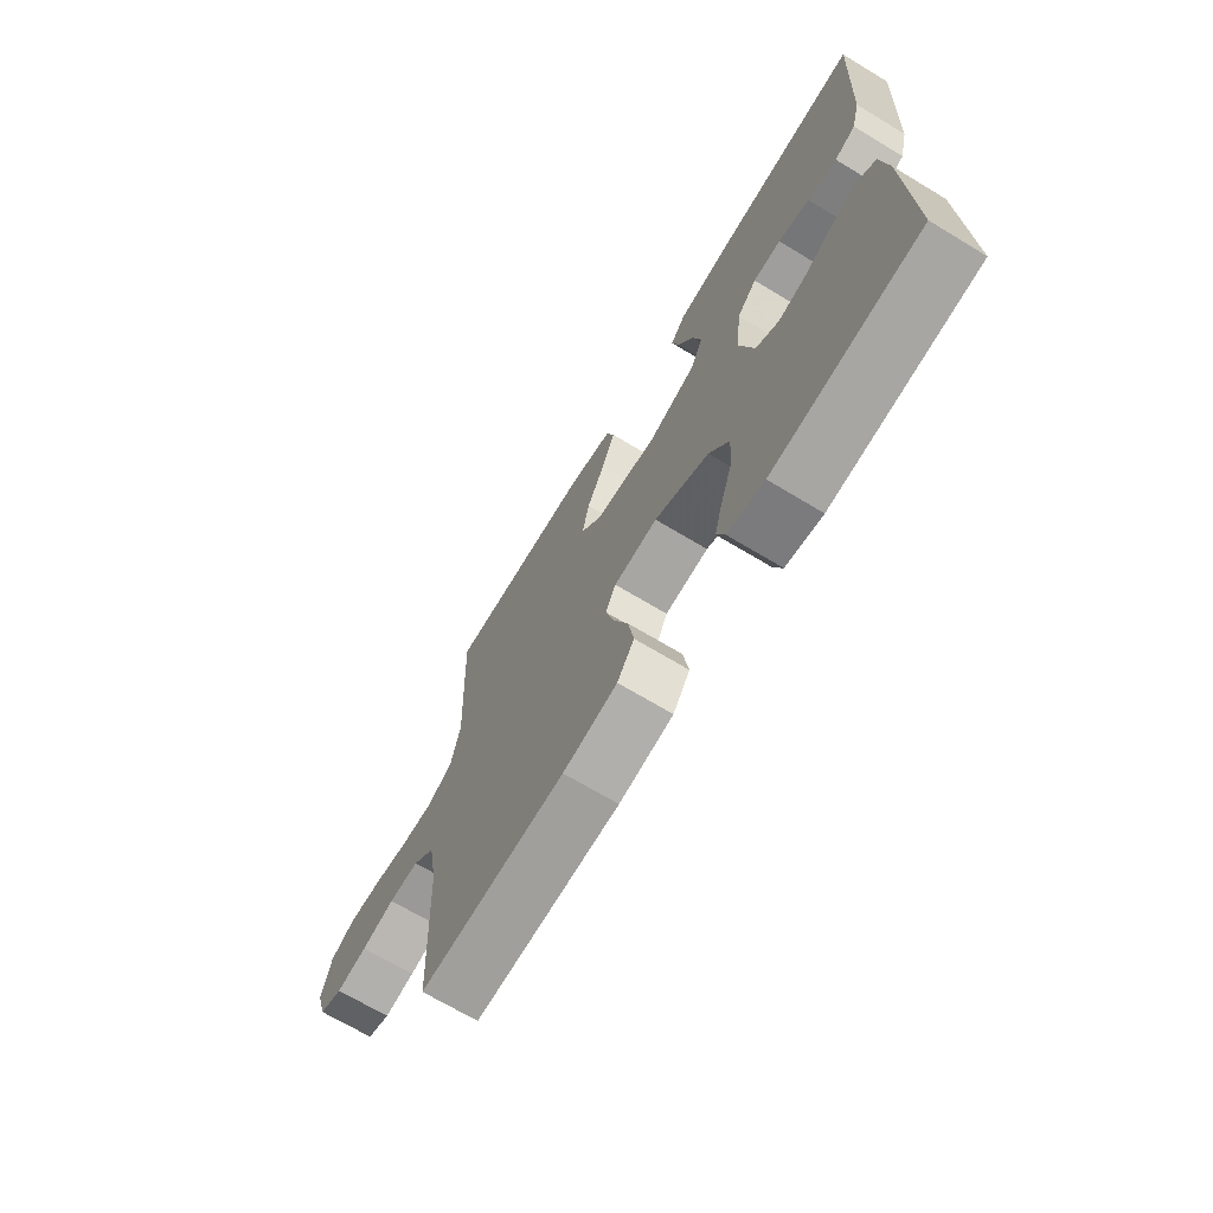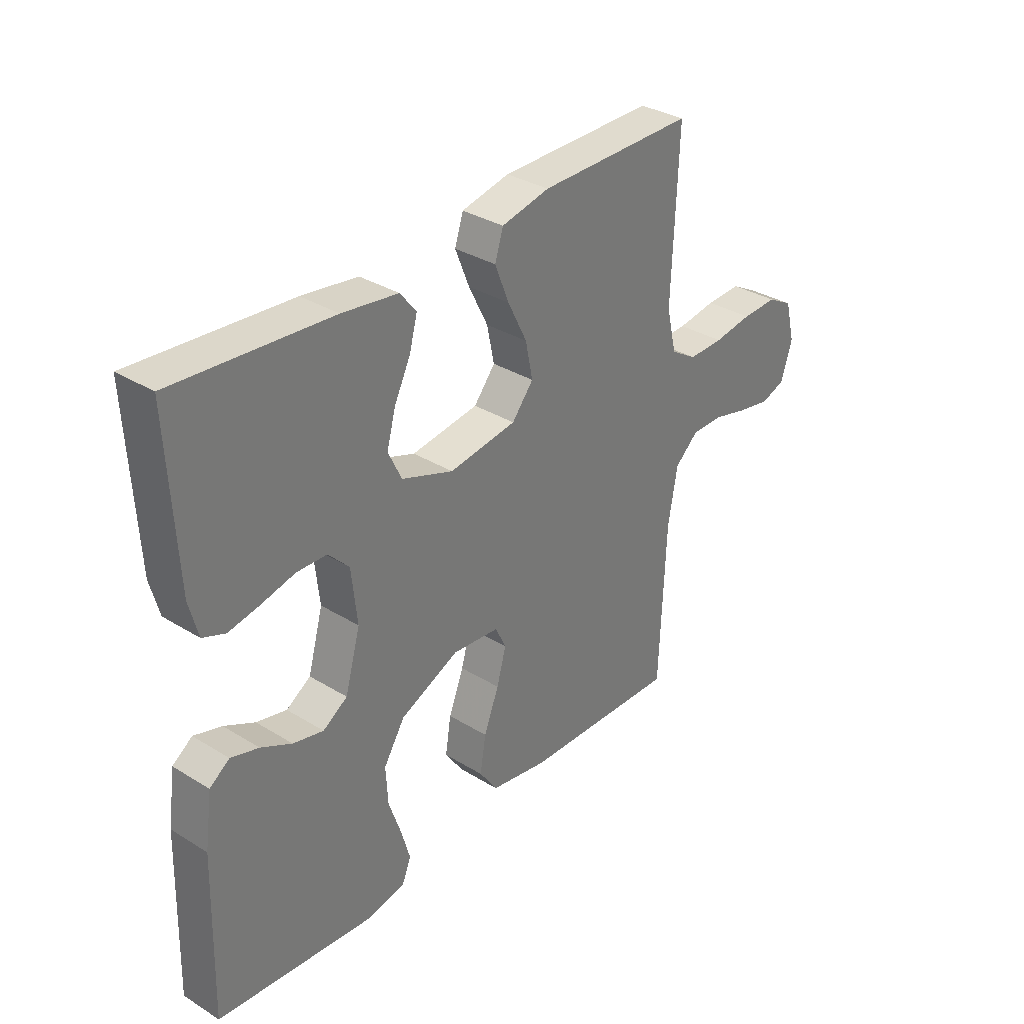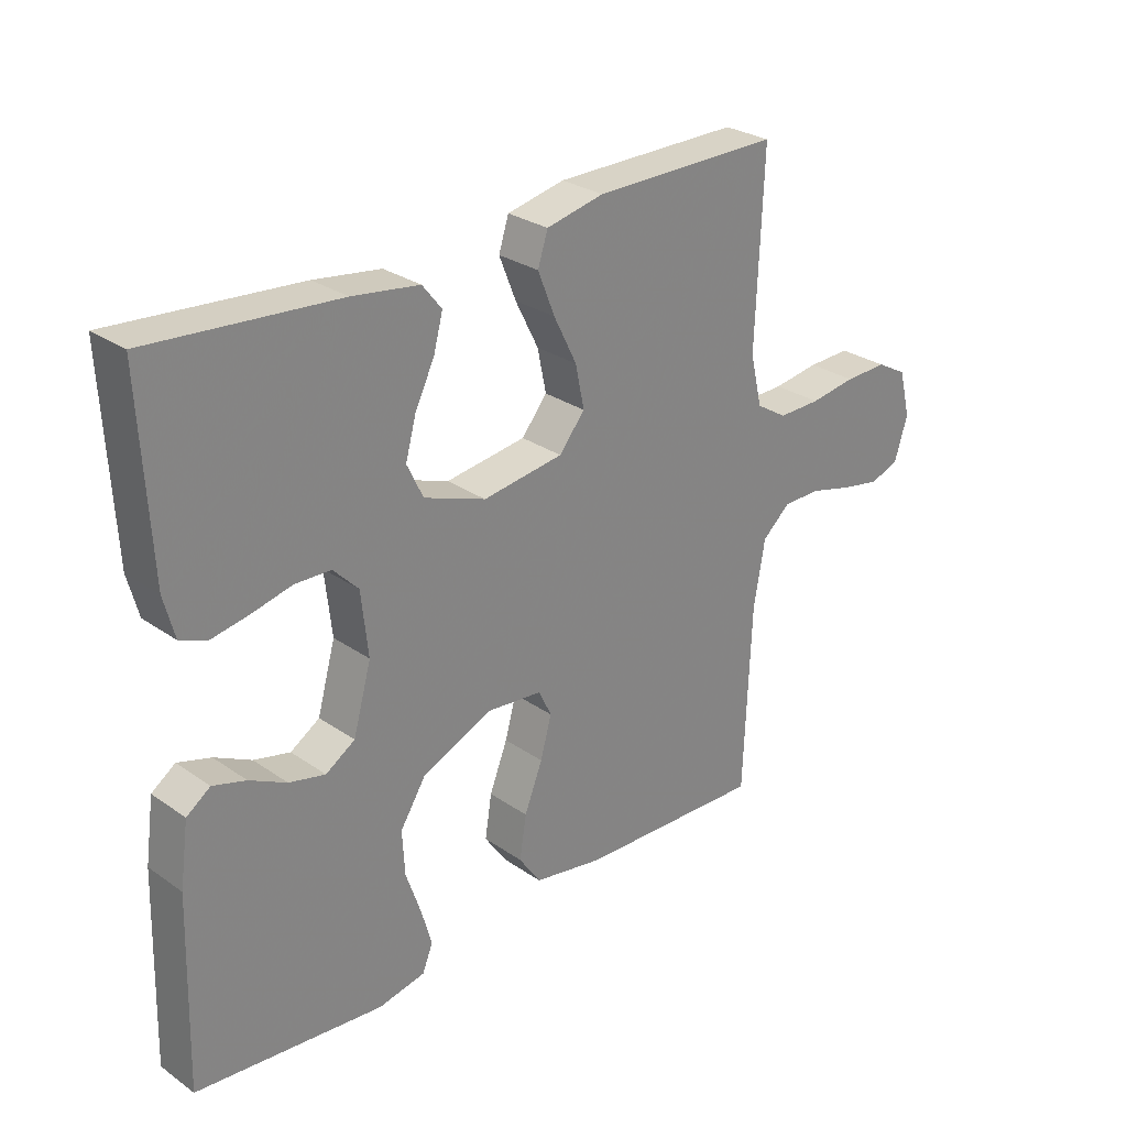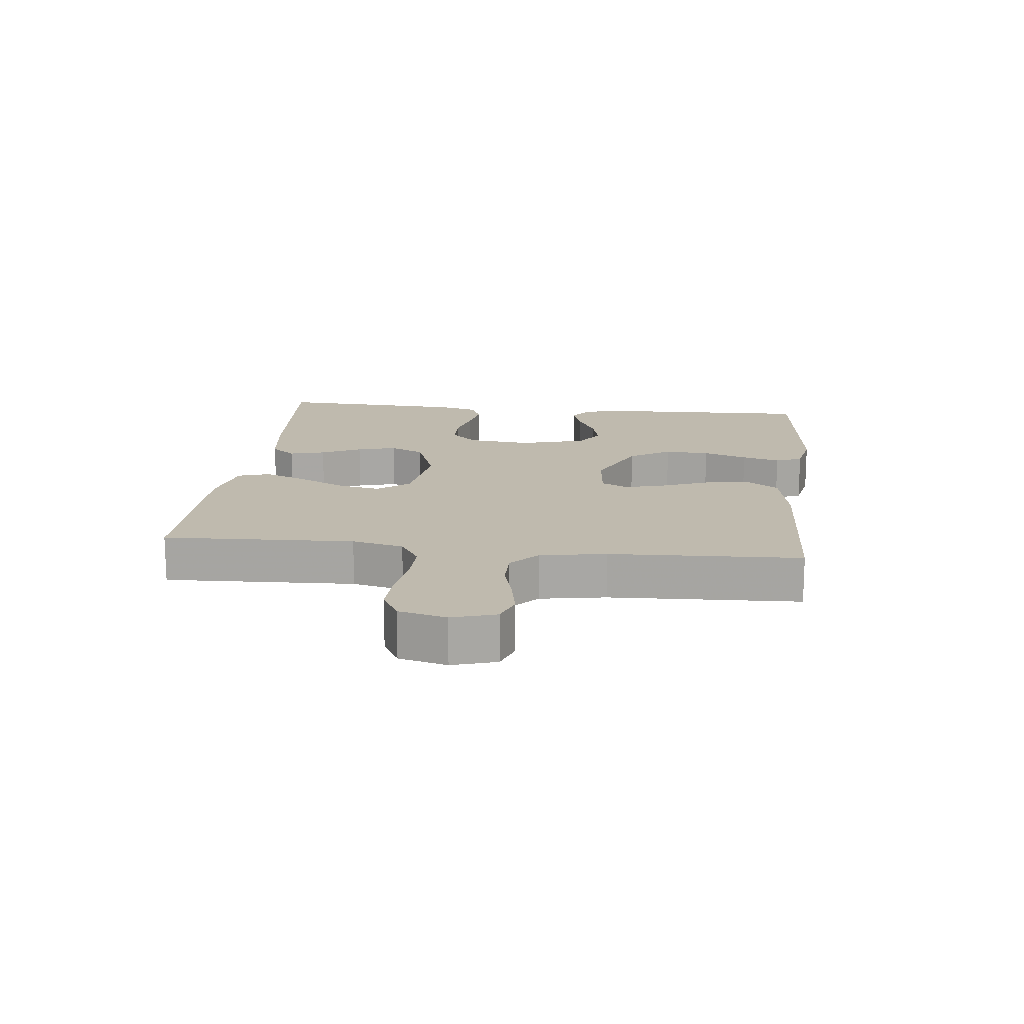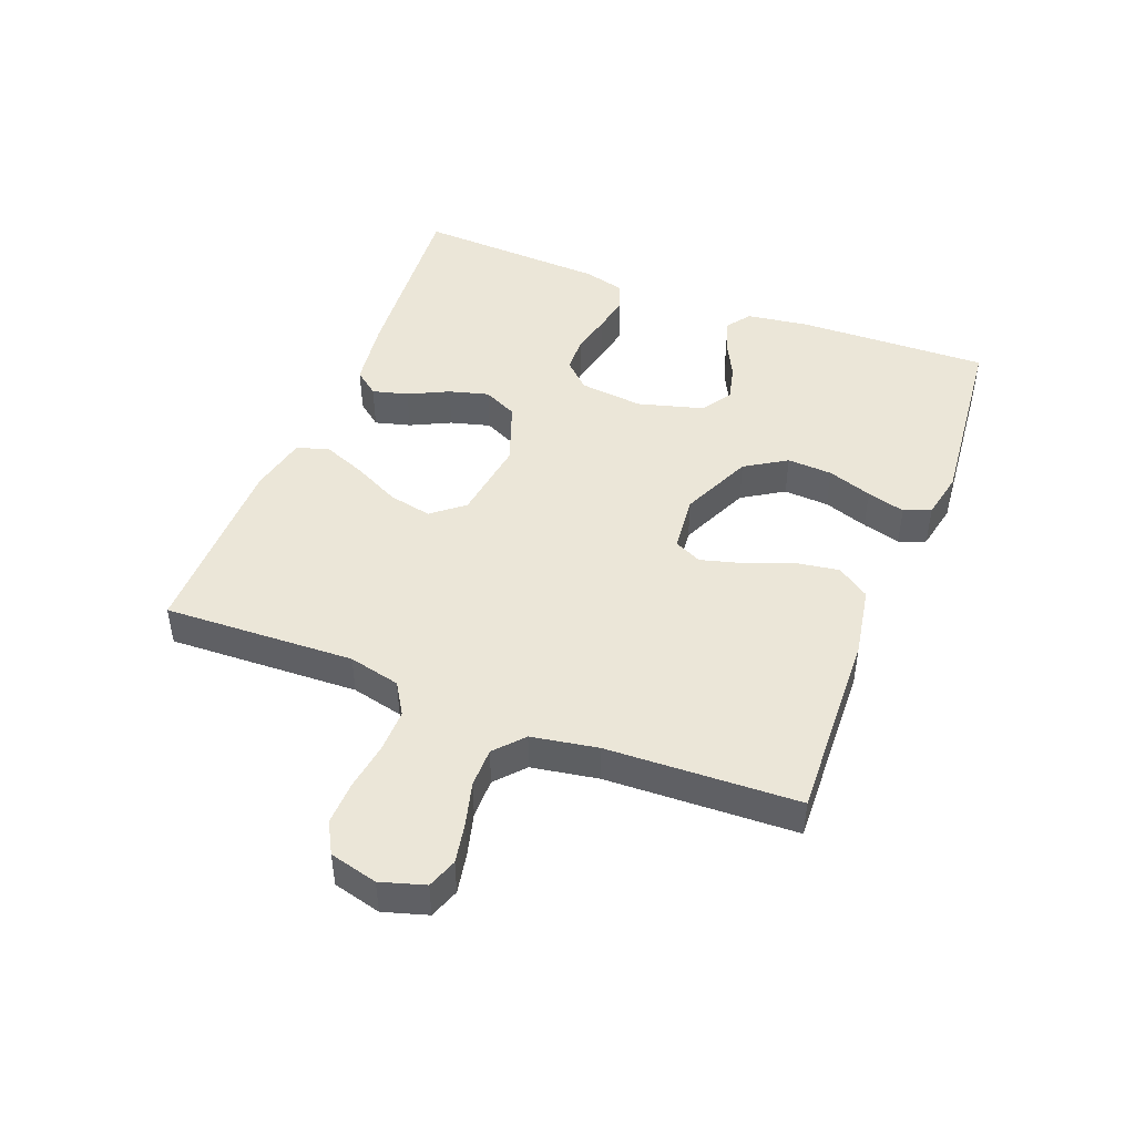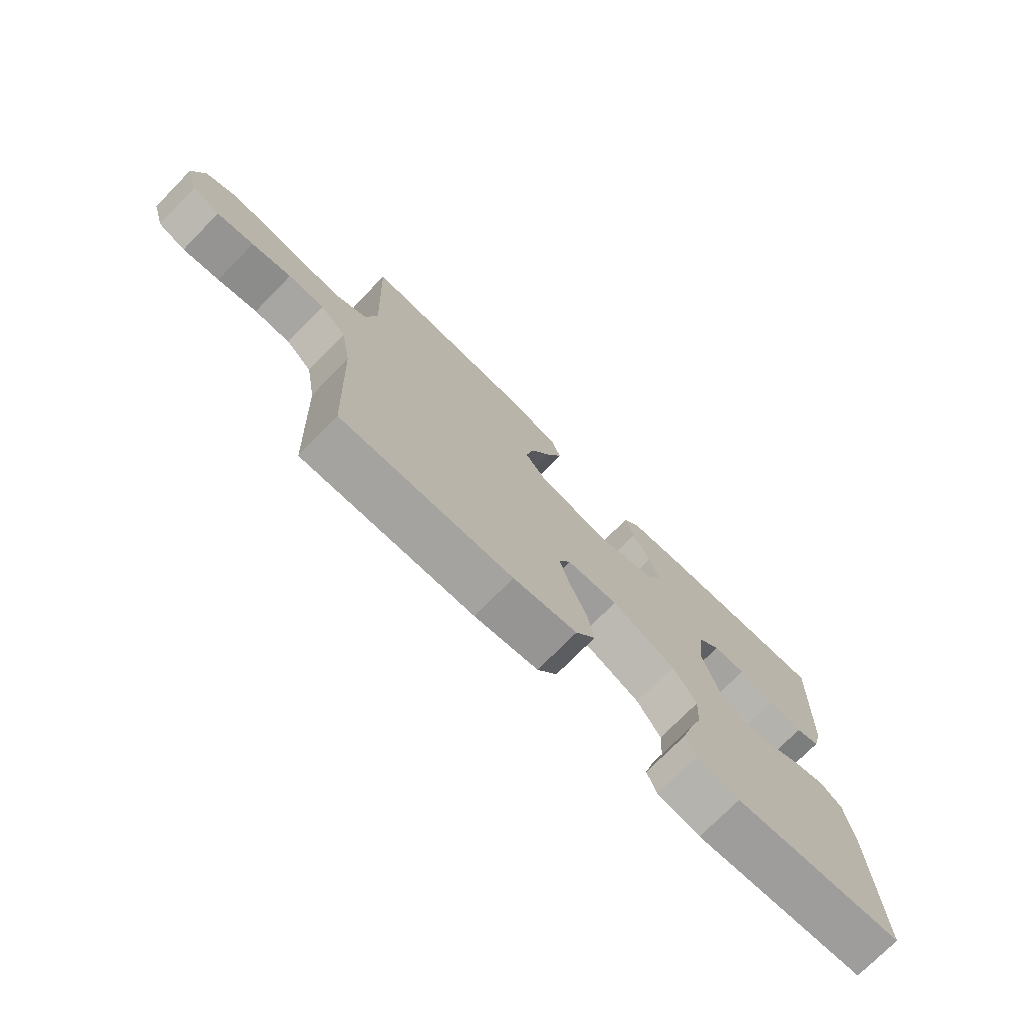
<metadata>
{"format":"obj","ext":"obj","renderer":"f3d","projection":"perspective","resolution":1024,"background":"white","views":[{"elev":-69.1,"azim":-121.1,"up":"+Z"},{"elev":33.4,"azim":-49.9,"up":"+Z"},{"elev":28.1,"azim":-43.7,"up":"+Z"},{"elev":15.7,"azim":96.3,"up":"+Y"},{"elev":46.1,"azim":111.3,"up":"+Y"},{"elev":-74.3,"azim":135.5,"up":"+Z"}]}
</metadata>
<code>
v -0.5 0.07 0.5
v -0.2 0.07 0.476
v -0.093 0.07 0.461
v -0.062 0.07 0.422
v -0.077 0.07 0.366
v -0.108 0.07 0.303
v -0.125 0.07 0.241
v -0.099 0.07 0.187
v 0 0.07 0.151
v 0.129 0.07 0.169
v 0.17 0.07 0.219
v 0.156 0.07 0.287
v 0.119 0.07 0.361
v 0.092 0.07 0.429
v 0.108 0.07 0.479
v 0.2 0.07 0.499
v 0.5 0.07 0.5
v 0.488 0.07 0.2
v 0.507 0.07 0.119
v 0.557 0.07 0.088
v 0.625 0.07 0.089
v 0.699 0.07 0.1
v 0.768 0.07 0.102
v 0.817 0.07 0.075
v 0.836 0.07 0
v 0.815 0.07 -0.069
v 0.768 0.07 -0.086
v 0.705 0.07 -0.074
v 0.637 0.07 -0.056
v 0.575 0.07 -0.056
v 0.53 0.07 -0.096
v 0.512 0.07 -0.2
v 0.5 0.07 -0.5
v 0.2 0.07 -0.488
v 0.088 0.07 -0.468
v 0.053 0.07 -0.417
v 0.064 0.07 -0.348
v 0.093 0.07 -0.274
v 0.111 0.07 -0.209
v 0.09 0.07 -0.166
v 0 0.07 -0.157
v -0.112 0.07 -0.207
v -0.153 0.07 -0.272
v -0.149 0.07 -0.343
v -0.125 0.07 -0.413
v -0.108 0.07 -0.473
v -0.125 0.07 -0.515
v -0.2 0.07 -0.53
v -0.5 0.07 -0.5
v -0.491 0.07 -0.2
v -0.477 0.07 -0.101
v -0.439 0.07 -0.074
v -0.386 0.07 -0.09
v -0.327 0.07 -0.12
v -0.269 0.07 -0.134
v -0.222 0.07 -0.104
v -0.193 0.07 0
v -0.204 0.07 0.101
v -0.244 0.07 0.142
v -0.301 0.07 0.144
v -0.365 0.07 0.129
v -0.425 0.07 0.118
v -0.468 0.07 0.135
v -0.485 0.07 0.2
v -0.5 0 0.5
v -0.2 0 0.476
v -0.093 0 0.461
v -0.062 0 0.422
v -0.077 0 0.366
v -0.108 0 0.303
v -0.125 0 0.241
v -0.099 0 0.187
v 0 0 0.151
v 0.129 0 0.169
v 0.17 0 0.219
v 0.156 0 0.287
v 0.119 0 0.361
v 0.092 0 0.429
v 0.108 0 0.479
v 0.2 0 0.499
v 0.5 0 0.5
v 0.488 0 0.2
v 0.507 0 0.119
v 0.557 0 0.088
v 0.625 0 0.089
v 0.699 0 0.1
v 0.768 0 0.102
v 0.817 0 0.075
v 0.836 0 0
v 0.815 0 -0.069
v 0.768 0 -0.086
v 0.705 0 -0.074
v 0.637 0 -0.056
v 0.575 0 -0.056
v 0.53 0 -0.096
v 0.512 0 -0.2
v 0.5 0 -0.5
v 0.2 0 -0.488
v 0.088 0 -0.468
v 0.053 0 -0.417
v 0.064 0 -0.348
v 0.093 0 -0.274
v 0.111 0 -0.209
v 0.09 0 -0.166
v 0 0 -0.157
v -0.112 0 -0.207
v -0.153 0 -0.272
v -0.149 0 -0.343
v -0.125 0 -0.413
v -0.108 0 -0.473
v -0.125 0 -0.515
v -0.2 0 -0.53
v -0.5 0 -0.5
v -0.491 0 -0.2
v -0.477 0 -0.101
v -0.439 0 -0.074
v -0.386 0 -0.09
v -0.327 0 -0.12
v -0.269 0 -0.134
v -0.222 0 -0.104
v -0.193 0 0
v -0.204 0 0.101
v -0.244 0 0.142
v -0.301 0 0.144
v -0.365 0 0.129
v -0.425 0 0.118
v -0.468 0 0.135
v -0.485 0 0.2
f 60 61 62 63
f 60 63 64 1
f 51 52 53 54
f 51 54 55
f 50 51 55
f 49 50 55
f 48 49 55 56
f 44 45 46 47
f 44 47 48 56
f 35 36 37 38
f 35 38 39
f 32 33 34 35
f 31 32 35 39
f 30 31 39 40
f 26 27 28 29
f 24 25 26 29
f 24 29 30
f 21 22 23 24
f 20 21 24 30
f 19 20 30 40
f 15 16 17 18
f 12 13 14 15
f 12 15 18 19
f 3 4 5 6
f 3 6 7
f 2 3 7
f 59 60 1 2
f 58 59 2 7
f 57 58 7 8
f 43 44 56 57
f 42 43 57 8
f 41 42 8 9
f 40 41 9 10
f 19 40 10 11
f 11 12 19
f 127 126 125 124
f 65 128 127 124
f 118 117 116 115
f 119 118 115
f 119 115 114
f 119 114 113
f 120 119 113 112
f 111 110 109 108
f 120 112 111 108
f 102 101 100 99
f 103 102 99
f 99 98 97 96
f 103 99 96 95
f 104 103 95 94
f 93 92 91 90
f 93 90 89 88
f 94 93 88
f 88 87 86 85
f 94 88 85 84
f 104 94 84 83
f 82 81 80 79
f 79 78 77 76
f 83 82 79 76
f 70 69 68 67
f 71 70 67
f 71 67 66
f 66 65 124 123
f 71 66 123 122
f 72 71 122 121
f 121 120 108 107
f 72 121 107 106
f 73 72 106 105
f 74 73 105 104
f 75 74 104 83
f 83 76 75
f 1 65 66 2
f 2 66 67 3
f 3 67 68 4
f 4 68 69 5
f 5 69 70 6
f 6 70 71 7
f 7 71 72 8
f 8 72 73 9
f 9 73 74 10
f 10 74 75 11
f 11 75 76 12
f 12 76 77 13
f 13 77 78 14
f 14 78 79 15
f 15 79 80 16
f 16 80 81 17
f 17 81 82 18
f 18 82 83 19
f 19 83 84 20
f 20 84 85 21
f 21 85 86 22
f 22 86 87 23
f 23 87 88 24
f 24 88 89 25
f 25 89 90 26
f 26 90 91 27
f 27 91 92 28
f 28 92 93 29
f 29 93 94 30
f 30 94 95 31
f 31 95 96 32
f 32 96 97 33
f 33 97 98 34
f 34 98 99 35
f 35 99 100 36
f 36 100 101 37
f 37 101 102 38
f 38 102 103 39
f 39 103 104 40
f 40 104 105 41
f 41 105 106 42
f 42 106 107 43
f 43 107 108 44
f 44 108 109 45
f 45 109 110 46
f 46 110 111 47
f 47 111 112 48
f 48 112 113 49
f 49 113 114 50
f 50 114 115 51
f 51 115 116 52
f 52 116 117 53
f 53 117 118 54
f 54 118 119 55
f 55 119 120 56
f 56 120 121 57
f 57 121 122 58
f 58 122 123 59
f 59 123 124 60
f 60 124 125 61
f 61 125 126 62
f 62 126 127 63
f 63 127 128 64
f 64 128 65 1

</code>
